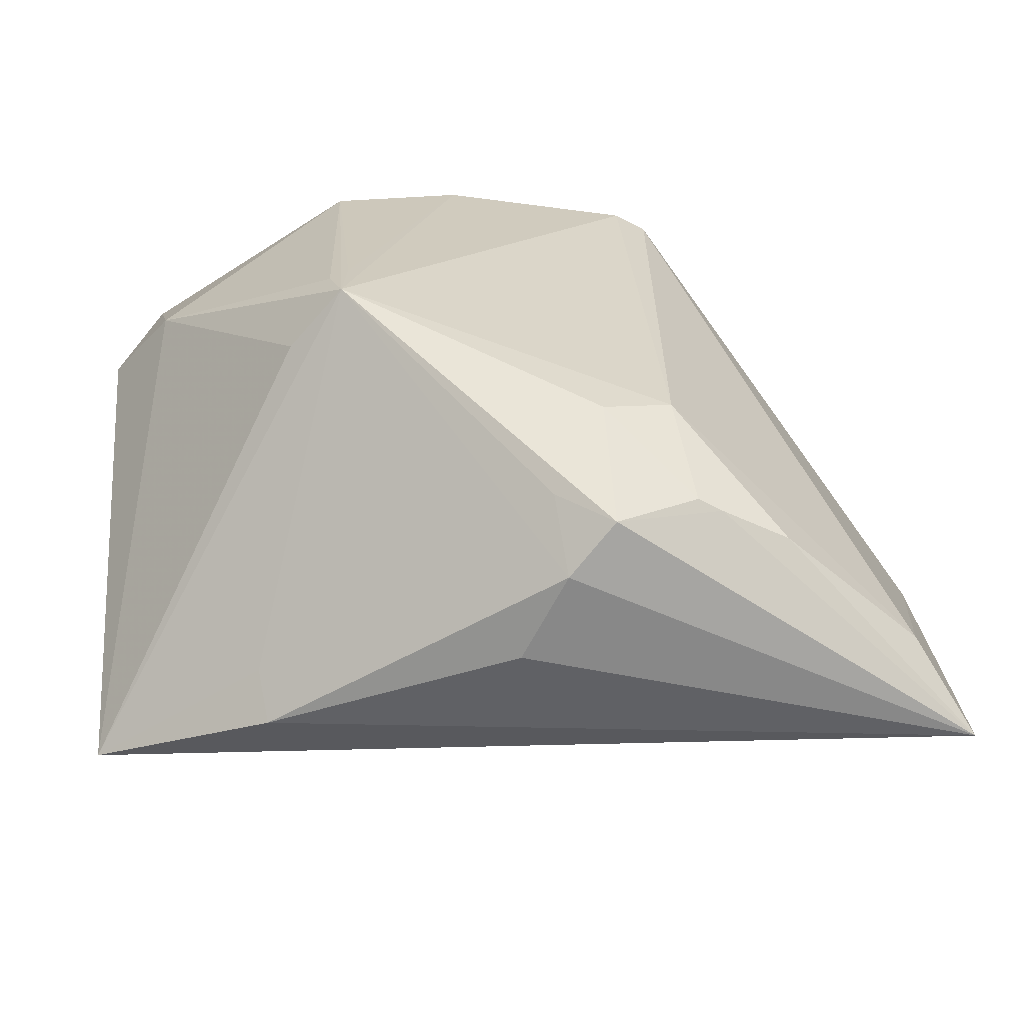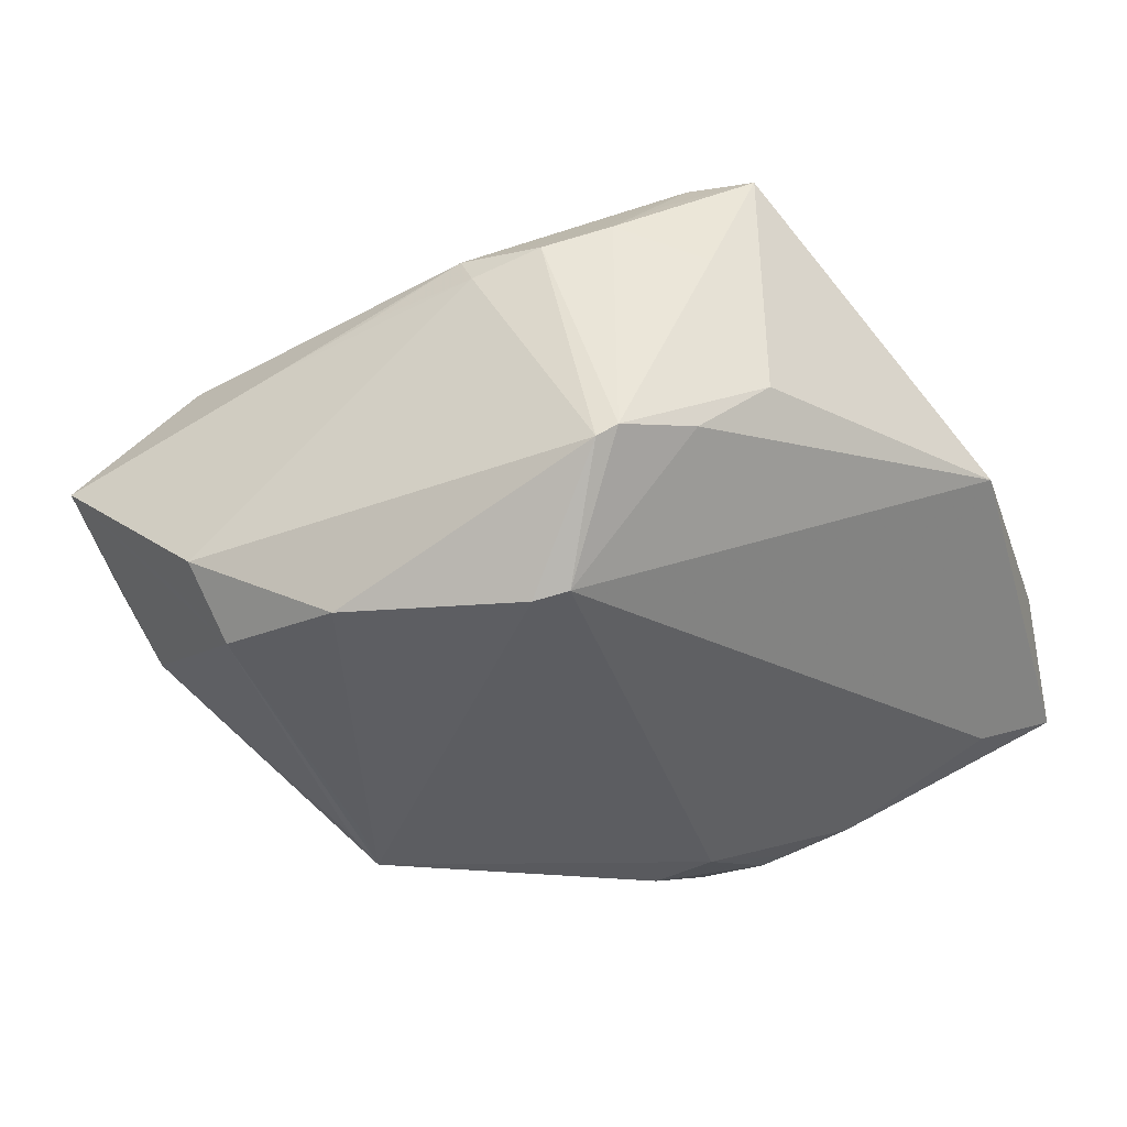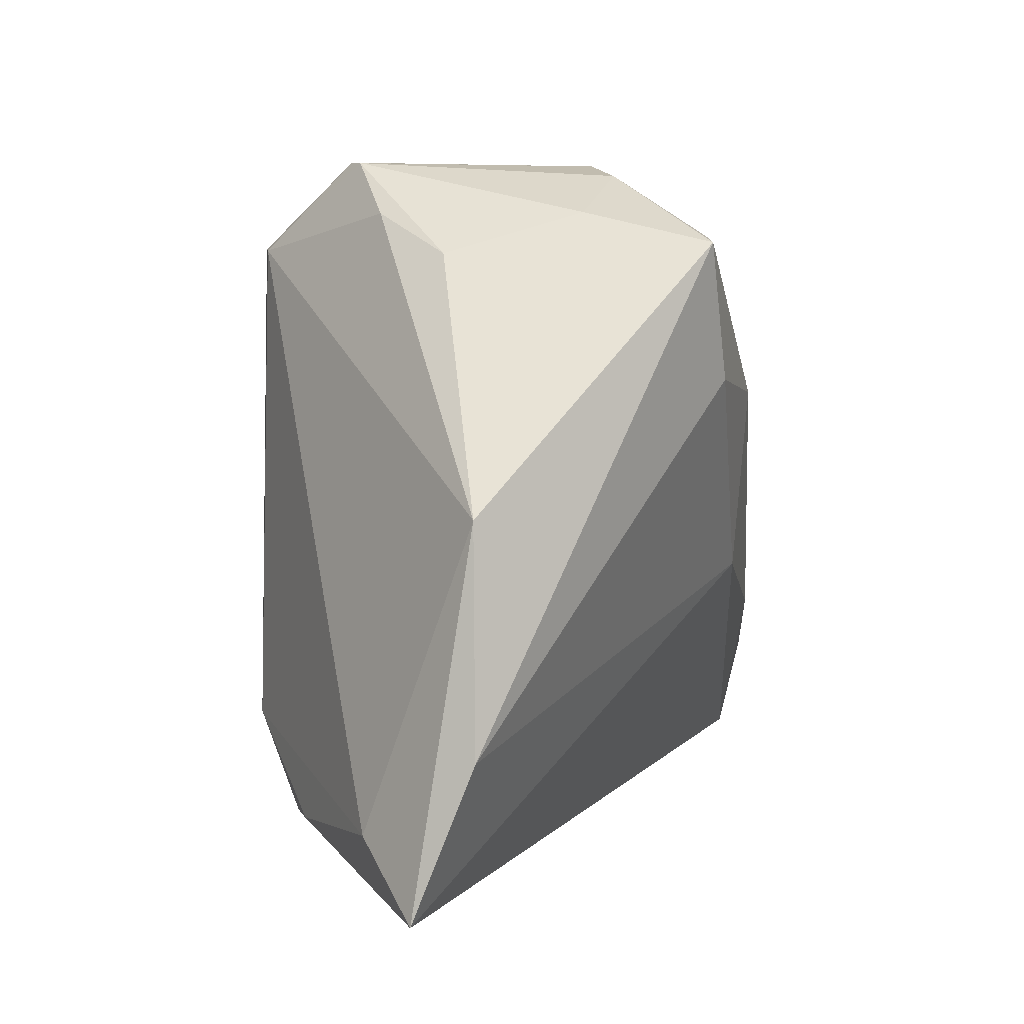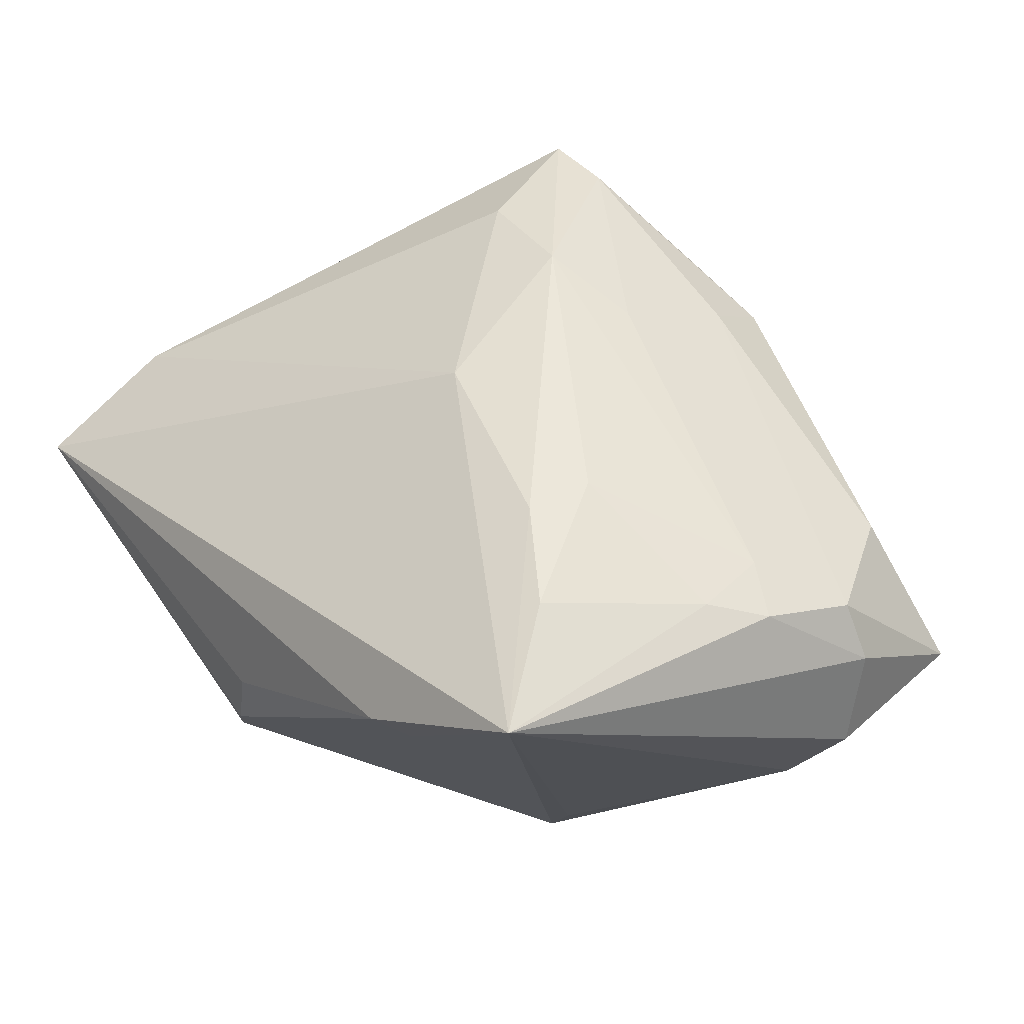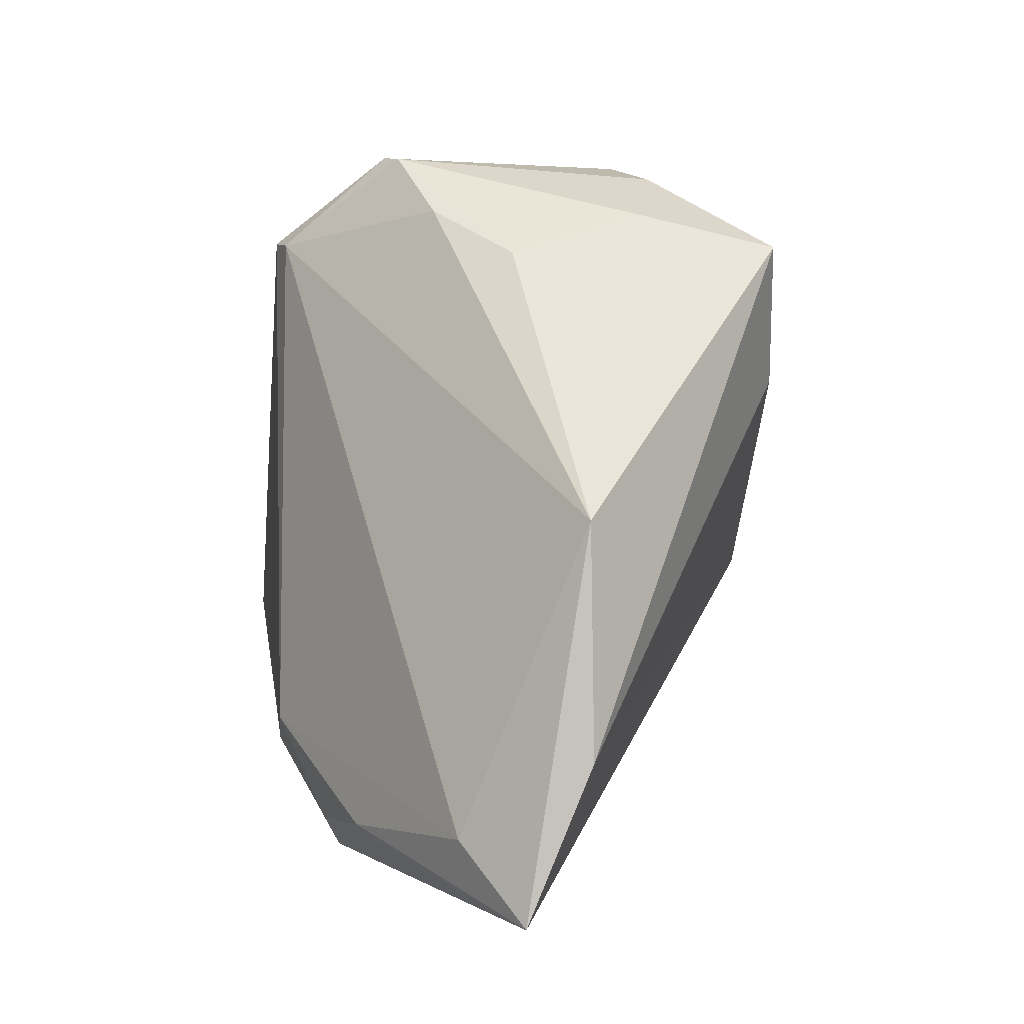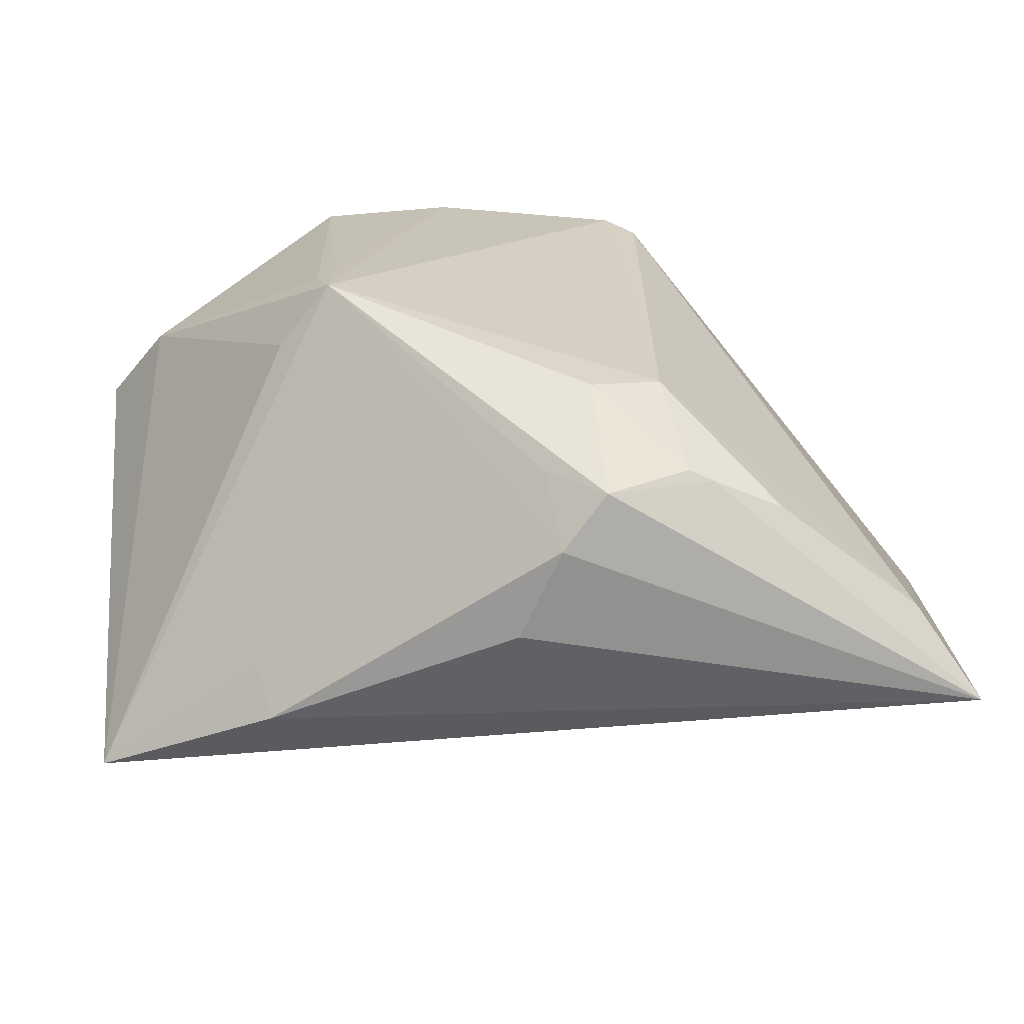
<metadata>
{"format":"obj","ext":"obj","renderer":"f3d","projection":"perspective","resolution":1024,"background":"white","views":[{"elev":-61.9,"azim":166.2,"up":"+Y"},{"elev":-37.0,"azim":-162.4,"up":"+Z"},{"elev":1.5,"azim":-85.7,"up":"+Y"},{"elev":50.1,"azim":54.8,"up":"+Z"},{"elev":1.5,"azim":-99.2,"up":"+Y"},{"elev":-65.1,"azim":168.9,"up":"+Y"}]}
</metadata>
<code>
v 0.01875 -0.003561 0.02555
v -0.00971 0.02854 -0.02581
v -0.0289 0.02733 0.02201
v -0.04658 -0.022 0.0001329
v 0.04216 0.008343 -0.009966
v -0.01301 -0.03162 -0.02205
v -0.0106 0.01307 0.02603
v 0.03124 0.02695 -0.01545
v 0.03146 0.02681 0.009842
v -0.002775 -0.02449 -0.0261
v -0.01692 0.03698 -0.01466
v -0.0229 -0.0309 -0.01965
v 0.02431 -0.0113 -0.02656
v 0.02792 0.03121 -0.01584
v 0.02234 -0.03344 0.01179
v -0.02208 0.02836 0.02171
v 0.04046 0.01483 0.01396
v -0.02891 0.02644 -0.004655
v 0.02806 -0.01183 -0.01936
v -0.01487 0.03729 -0.01585
v 0.03342 0.007337 0.01936
v -0.01367 0.03599 0.01114
v -0.02283 0.03108 -0.01174
v -0.006199 0.029 -0.02656
v -0.003005 -0.00553 0.02455
v -0.01565 -0.0316 -0.02135
v 0.02014 0.03291 0.004332
v 0.03569 -0.0009236 0.0209
v 7.52e-05 -0.03741 -0.004097
v -0.005319 -0.03584 -0.01992
v 0.03858 -0.02763 0.02389
v 0.0006284 -0.03211 -0.01948
v -0.002572 0.03741 0.007068
v 0.02389 -0.004361 -0.02587
v 0.01307 0.02984 -0.02418
v -0.02062 0.03154 0.01711
v 0.0003959 0.02933 0.01611
v -0.009696 -0.02147 -0.02656
v 0.009348 0.0349 0.006847
v -0.0388 -0.03004 -0.01143
v 0.04433 0.01491 0.008682
v -0.0008403 0.01666 0.02265
v -0.0248 0.03083 0.009056
v 0.02891 -0.017 0.02604
v -0.00957 0.03733 0.009274
v 0.03915 0.004736 0.01825
v 0.00323 0.03627 0.005169
v 0.0256 -0.006487 -0.02537
v 0.02597 0.02528 -0.02194
v 0.04386 0.02826 -0.001571
v 0.02431 -0.03001 0.008075
v -0.02277 0.01404 0.02334
v -0.002189 -0.03728 -0.01375
v 0.04658 0.0117 -0.001158
v -0.001004 0.03646 0.01051
v 0.01875 -0.01102 0.02656
v -0.04554 -0.03741 -0.006035
v -0.01626 0.03546 0.01184
v -0.04605 0.0004119 -9.859e-05
f 25 57 31
f 31 57 15
f 57 29 15
f 57 59 40
f 40 59 2
f 38 40 2
f 5 54 31
f 5 50 54
f 31 54 41
f 41 50 17
f 54 50 41
f 57 25 4
f 25 52 4
f 4 52 3
f 3 59 4
f 4 59 57
f 7 52 25
f 3 52 7
f 49 35 14
f 50 5 49
f 24 35 13
f 13 38 24
f 24 38 2
f 51 13 31
f 31 15 51
f 51 15 13
f 13 15 53
f 53 15 29
f 57 30 53
f 53 29 57
f 13 30 10
f 10 38 13
f 57 40 12
f 40 38 12
f 46 28 31
f 31 41 46
f 46 41 17
f 31 28 44
f 44 28 1
f 47 50 14
f 17 50 9
f 9 37 17
f 55 37 9
f 36 58 3
f 31 13 19
f 19 5 31
f 13 5 19
f 18 59 3
f 2 59 23
f 23 11 2
f 59 18 23
f 23 18 11
f 3 58 43
f 58 11 43
f 43 18 3
f 11 18 43
f 45 11 58
f 13 35 34
f 34 49 13
f 35 49 34
f 48 5 13
f 13 49 48
f 48 49 5
f 14 50 8
f 8 49 14
f 50 49 8
f 32 30 13
f 13 53 32
f 32 53 30
f 6 10 30
f 38 10 6
f 42 37 16
f 3 7 16
f 16 7 42
f 16 37 55
f 16 36 3
f 58 36 16
f 1 28 21
f 28 46 21
f 21 7 1
f 42 7 21
f 21 46 17
f 17 37 21
f 21 37 42
f 1 7 56
f 56 44 1
f 56 7 25
f 56 25 31
f 31 44 56
f 55 9 27
f 27 9 50
f 33 45 55
f 50 47 33
f 33 27 50
f 33 47 14
f 26 12 38
f 38 6 26
f 57 12 26
f 26 30 57
f 26 6 30
f 22 45 58
f 58 16 22
f 55 45 22
f 22 16 55
f 55 27 39
f 39 33 55
f 27 33 39
f 11 45 20
f 45 33 20
f 20 33 14
f 2 11 20
f 20 24 2
f 35 24 20
f 14 35 20

</code>
